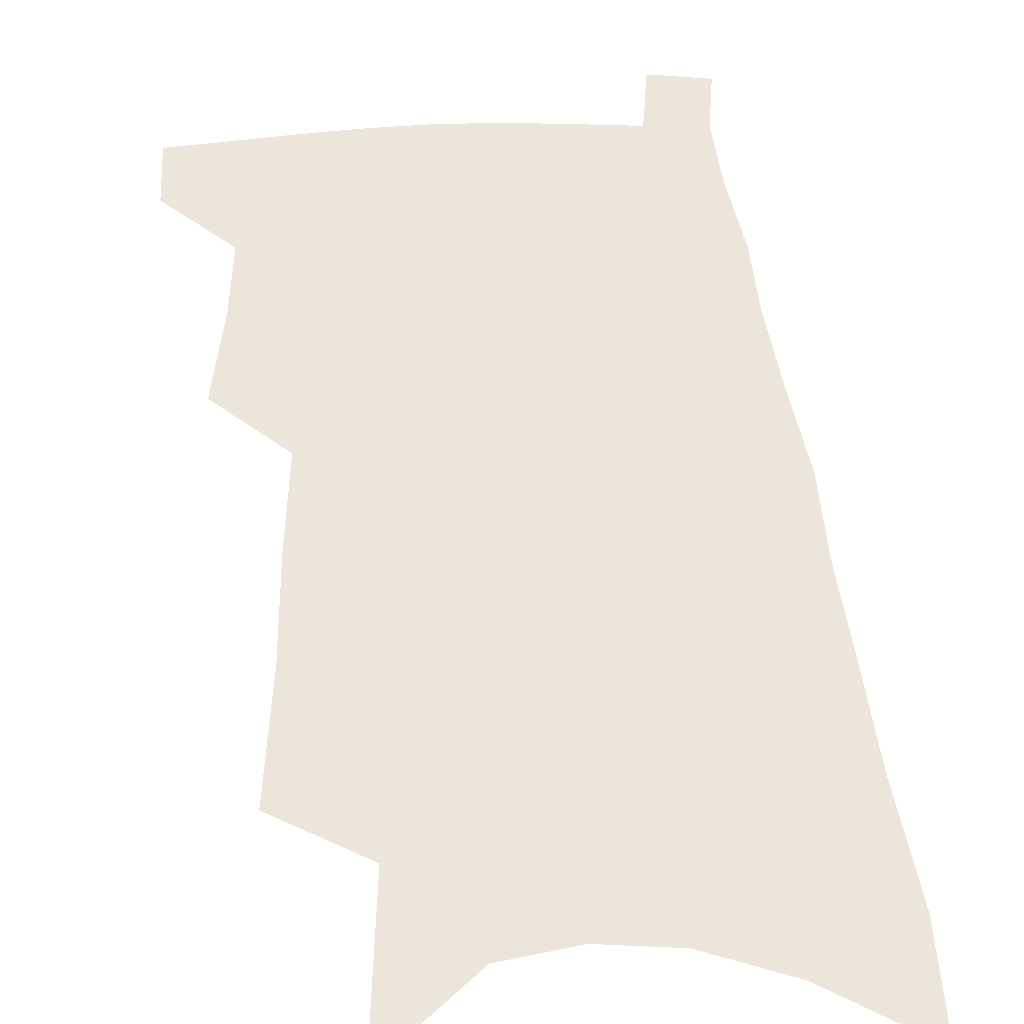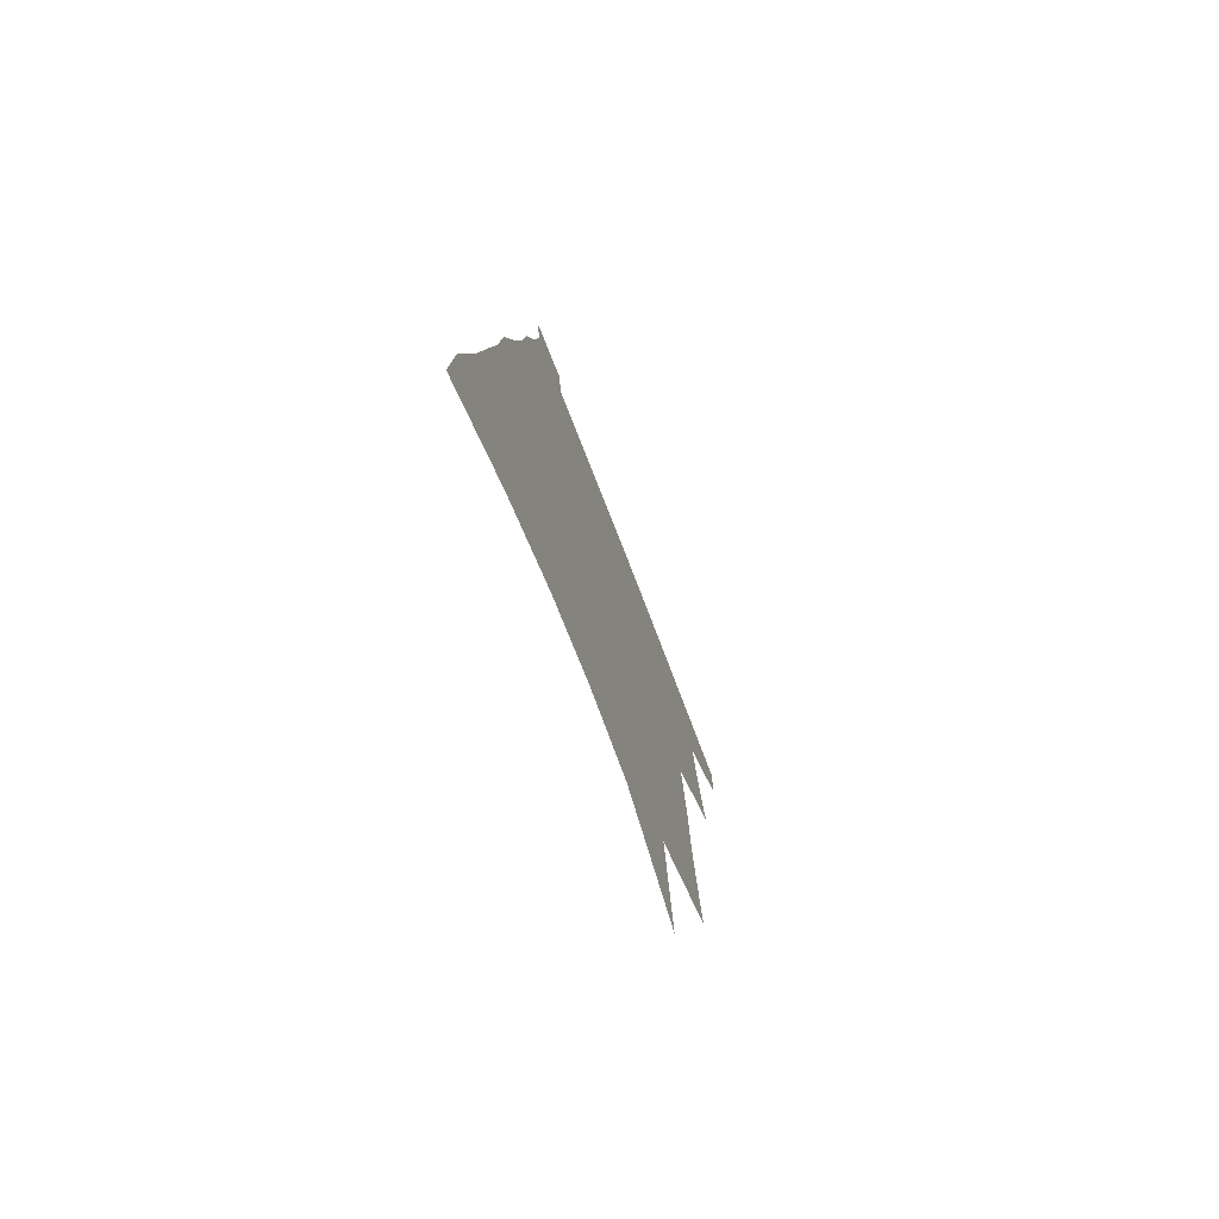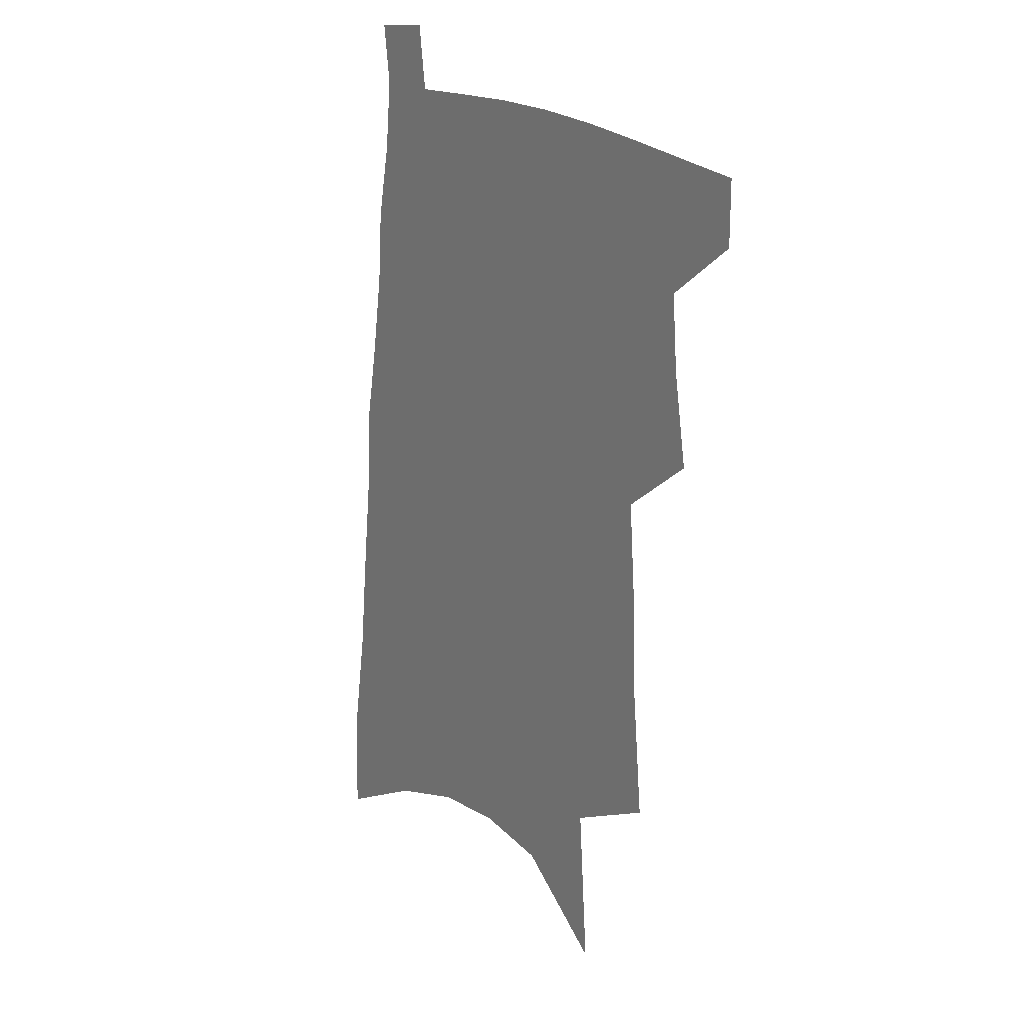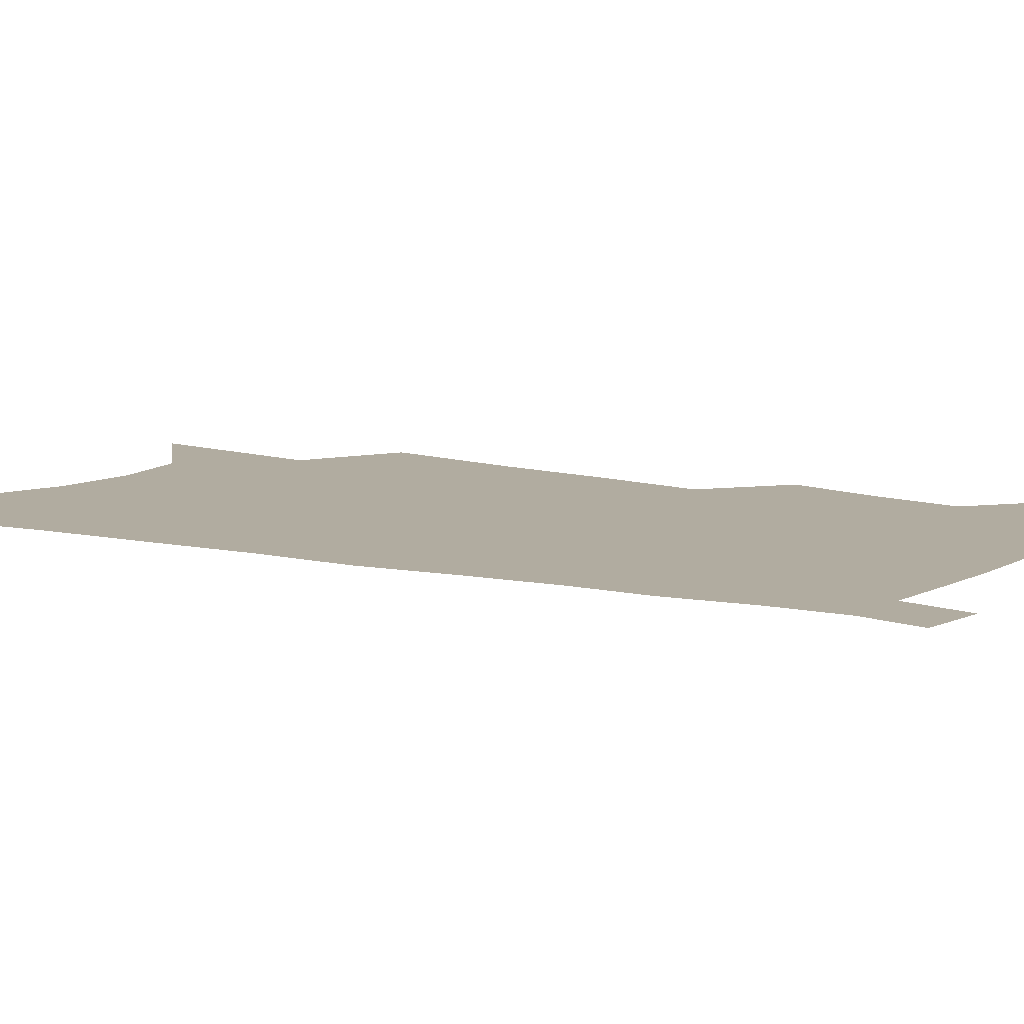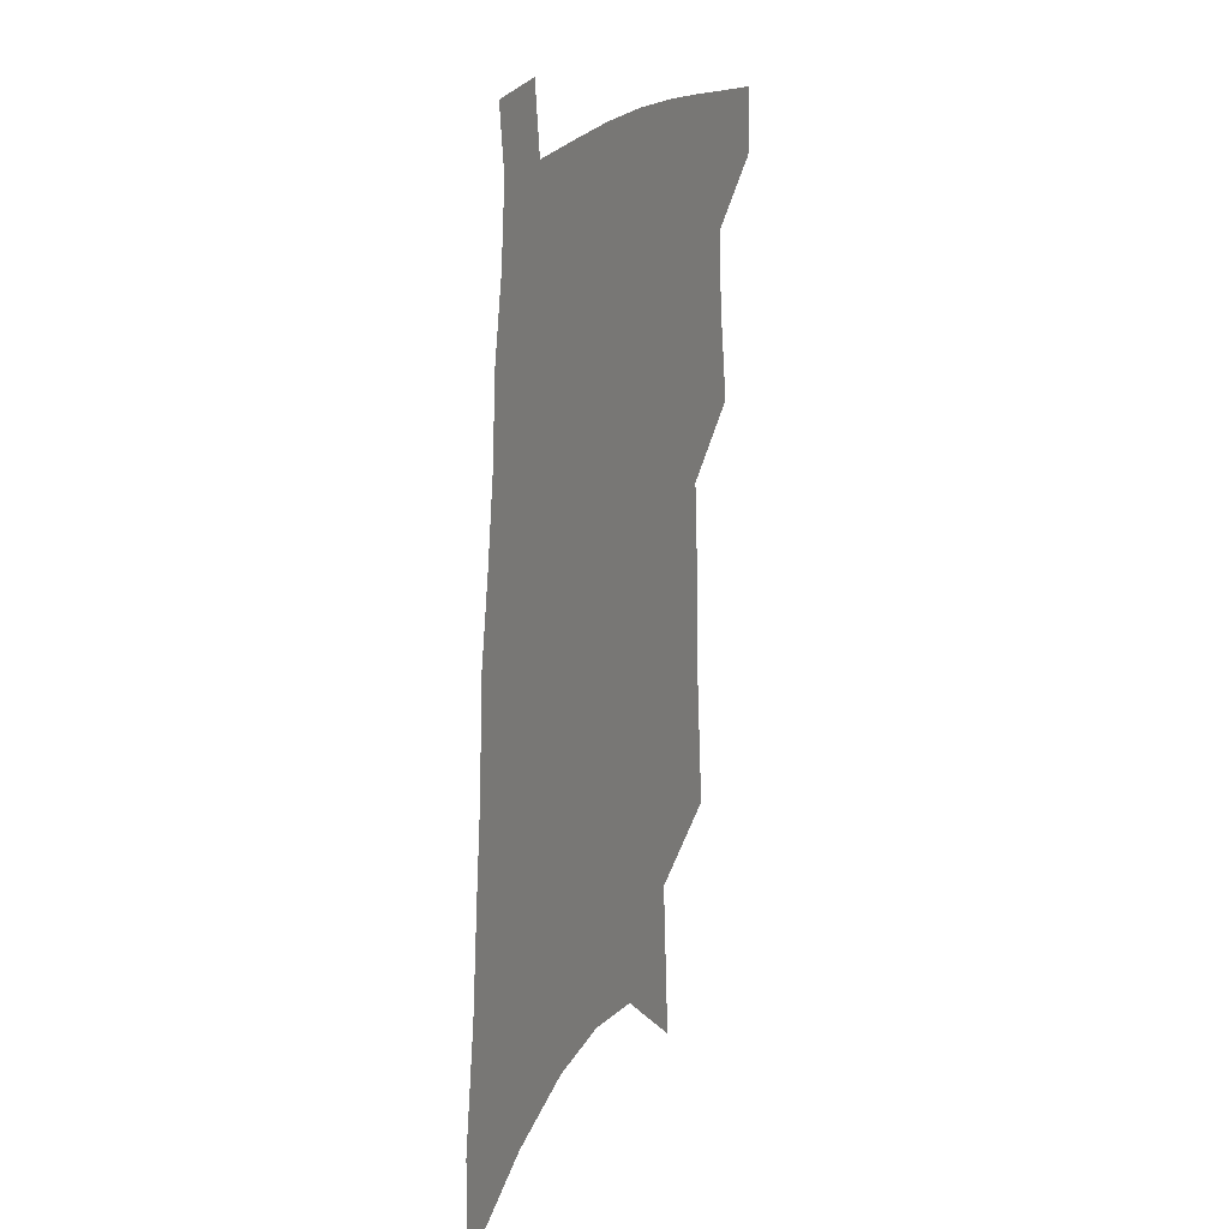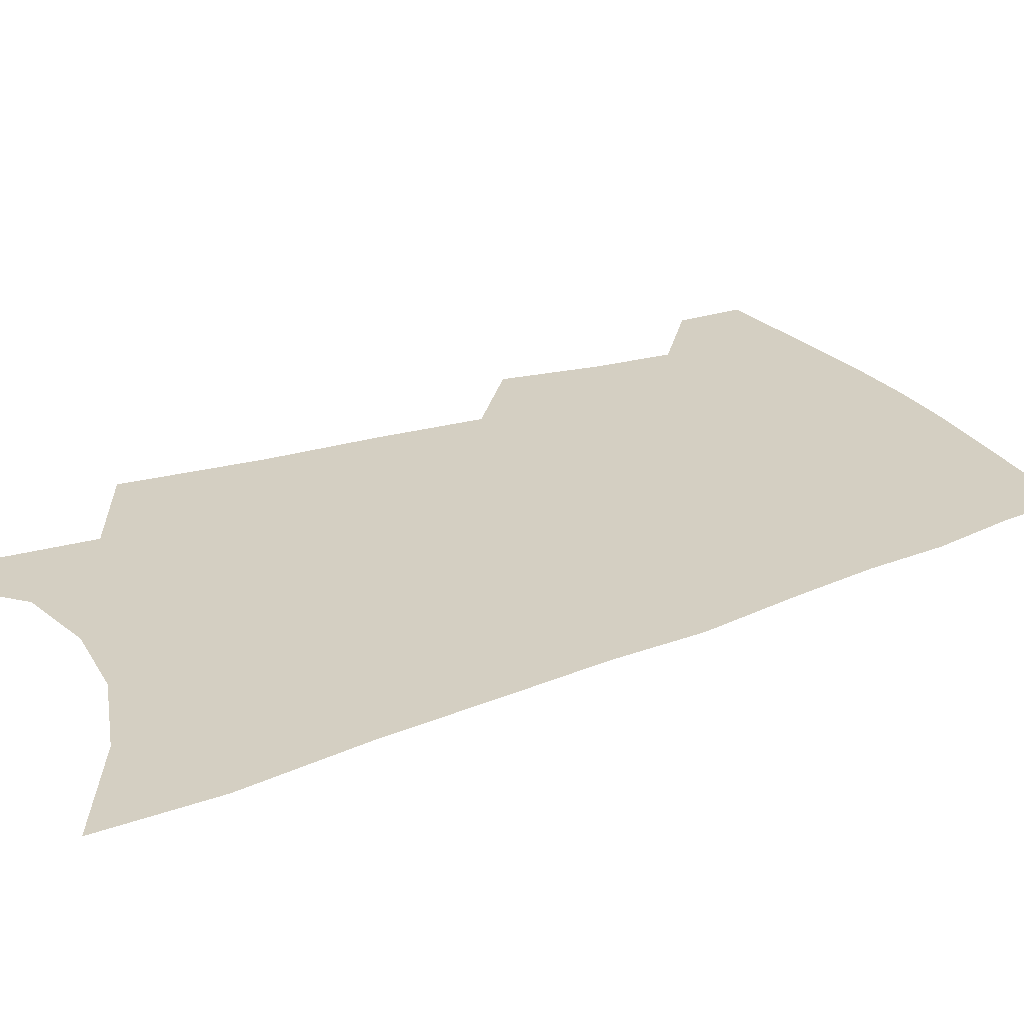
<metadata>
{"format":"obj","ext":"obj","renderer":"f3d","projection":"perspective","resolution":1024,"background":"white","views":[{"elev":56.0,"azim":-2.5,"up":"+Z"},{"elev":-76.5,"azim":111.2,"up":"+Y"},{"elev":23.0,"azim":-129.5,"up":"+Y"},{"elev":10.1,"azim":124.4,"up":"+Z"},{"elev":20.8,"azim":114.3,"up":"+Y"},{"elev":25.6,"azim":61.6,"up":"+Z"}]}
</metadata>
<code>
v 623.1 378 0
v 623.1 378.2 0
v 623.3 377.2 0
v 623.3 377.5 0
v 623.4 377.8 0
v 623.4 378 0
v 623.3 378.2 0
v 623.4 375.8 0
v 623.5 376.3 0
v 623.5 376.6 0
v 623.5 377 0
v 623.6 377.3 0
v 623.6 377.6 0
v 623.6 377.8 0
v 623.6 378 0
v 623.6 378.3 0
v 623.7 375 0
v 623.8 375.6 0
v 623.8 376 0
v 623.8 376.5 0
v 623.8 376.8 0
v 623.8 377.1 0
v 623.8 377.4 0
v 623.8 377.6 0
v 623.8 377.8 0
v 623.8 378 0
v 623.8 378.3 0
v 624.1 375.3 0
v 624 375.8 0
v 624 376.1 0
v 624 376.5 0
v 624 376.8 0
v 624 377.1 0
v 624 377.4 0
v 624 377.6 0
v 624 377.8 0
v 624 378 0
v 624 378.3 0
v 624.3 375.4 0
v 624.3 375.8 0
v 624.3 376.2 0
v 624.3 376.5 0
v 624.2 376.9 0
v 624.2 377.1 0
v 624.2 377.4 0
v 624.2 377.6 0
v 624.2 377.8 0
v 624.2 378 0
v 624.2 378.3 0
v 624.6 375.4 0
v 624.6 375.8 0
v 624.5 376.1 0
v 624.5 376.5 0
v 624.5 376.8 0
v 624.5 377.1 0
v 624.5 377.4 0
v 624.4 377.6 0
v 624.4 377.8 0
v 624.4 378 0
v 624.5 378.3 0
v 624.9 375.3 0
v 624.8 375.7 0
v 624.8 376.1 0
v 624.8 376.4 0
v 624.7 376.7 0
v 624.7 377 0
v 624.7 377.3 0
v 624.7 377.6 0
v 624.7 377.8 0
v 624.6 378 0
v 624.7 378.2 0
v 624.7 378.5 0
v 625.2 375 0
v 625.2 375.4 0
v 625.2 375.8 0
v 625.1 376.2 0
v 625.1 376.6 0
v 625.1 376.9 0
v 625 377.2 0
v 625 377.5 0
v 625 377.7 0
v 624.9 378 0
v 624.9 378.2 0
v 624.9 378.4 0
f 5 6 1
f 1 6 2
f 6 7 2
f 11 12 3
f 3 12 4
f 12 13 4
f 4 13 5
f 13 14 5
f 5 14 6
f 14 15 6
f 6 15 7
f 15 16 7
f 18 19 8
f 8 19 9
f 19 20 9
f 9 20 10
f 20 21 10
f 10 21 11
f 21 22 11
f 11 22 12
f 22 23 12
f 12 23 13
f 23 24 13
f 13 24 14
f 24 25 14
f 14 25 15
f 25 26 15
f 15 26 16
f 26 27 16
f 17 28 18
f 28 29 18
f 18 29 19
f 29 30 19
f 19 30 20
f 30 31 20
f 20 31 21
f 31 32 21
f 21 32 22
f 32 33 22
f 22 33 23
f 33 34 23
f 23 34 24
f 34 35 24
f 24 35 25
f 35 36 25
f 25 36 26
f 36 37 26
f 26 37 27
f 37 38 27
f 28 39 29
f 39 40 29
f 29 40 30
f 40 41 30
f 30 41 31
f 41 42 31
f 31 42 32
f 42 43 32
f 32 43 33
f 43 44 33
f 33 44 34
f 44 45 34
f 34 45 35
f 45 46 35
f 35 46 36
f 46 47 36
f 36 47 37
f 47 48 37
f 37 48 38
f 48 49 38
f 39 50 40
f 50 51 40
f 40 51 41
f 51 52 41
f 41 52 42
f 52 53 42
f 42 53 43
f 53 54 43
f 43 54 44
f 54 55 44
f 44 55 45
f 55 56 45
f 45 56 46
f 56 57 46
f 46 57 47
f 57 58 47
f 47 58 48
f 58 59 48
f 48 59 49
f 59 60 49
f 50 61 51
f 61 62 51
f 51 62 52
f 62 63 52
f 52 63 53
f 63 64 53
f 53 64 54
f 64 65 54
f 54 65 55
f 65 66 55
f 55 66 56
f 66 67 56
f 56 67 57
f 67 68 57
f 57 68 58
f 68 69 58
f 58 69 59
f 69 70 59
f 59 70 60
f 70 71 60
f 61 73 62
f 73 74 62
f 62 74 63
f 74 75 63
f 63 75 64
f 75 76 64
f 64 76 65
f 76 77 65
f 65 77 66
f 77 78 66
f 66 78 67
f 78 79 67
f 67 79 68
f 79 80 68
f 68 80 69
f 80 81 69
f 69 81 70
f 81 82 70
f 70 82 71
f 82 83 71
f 71 83 72
f 83 84 72

</code>
